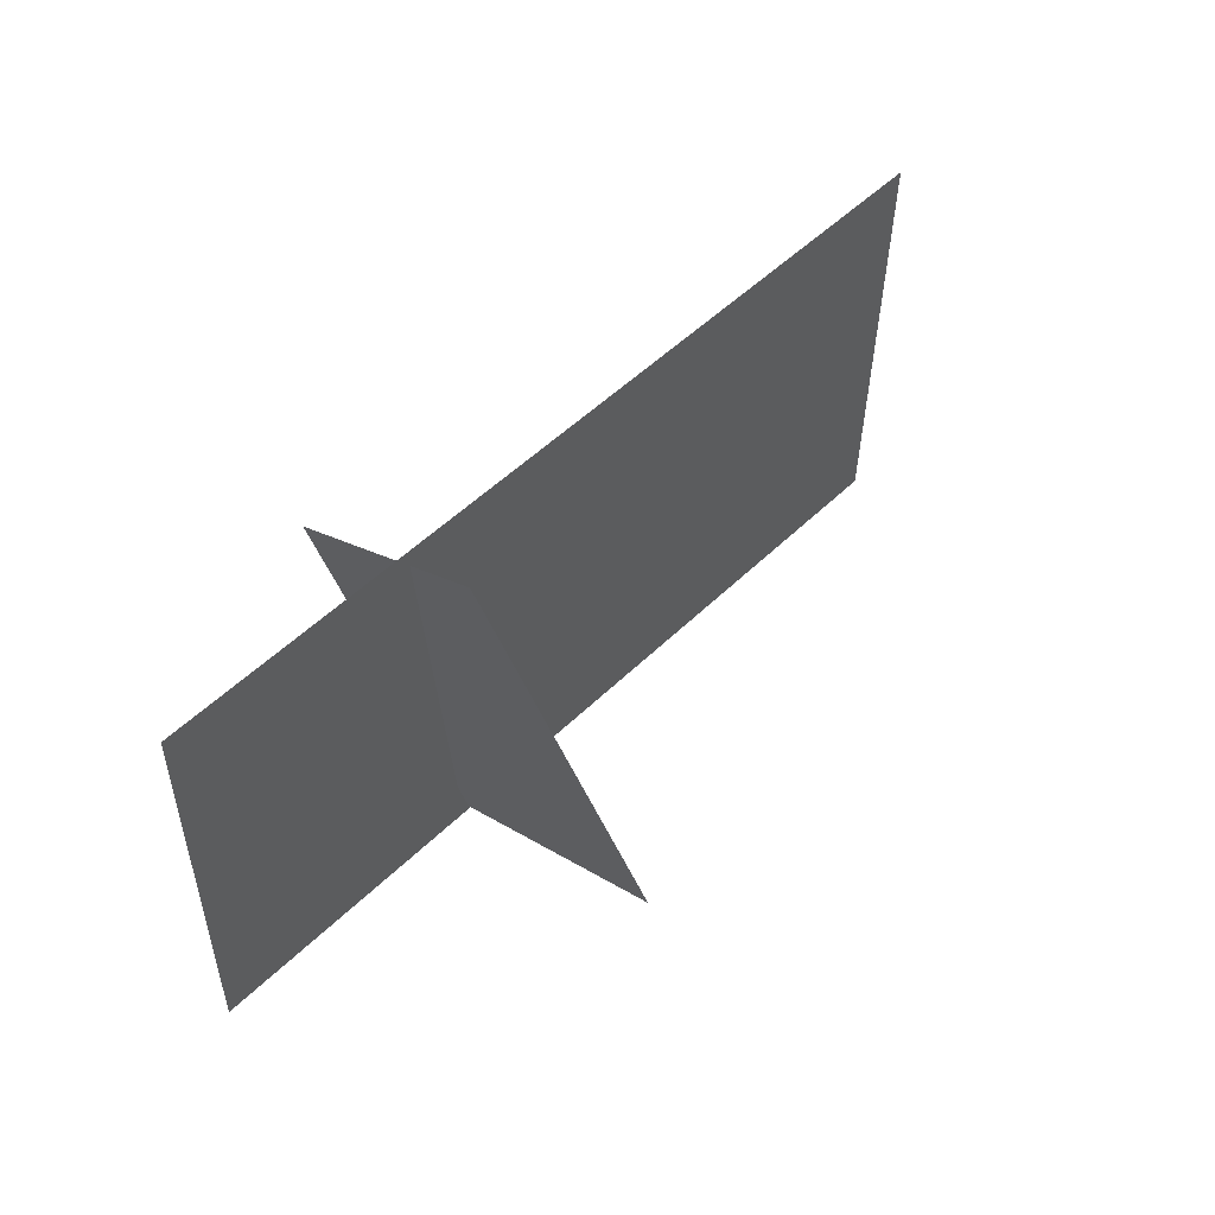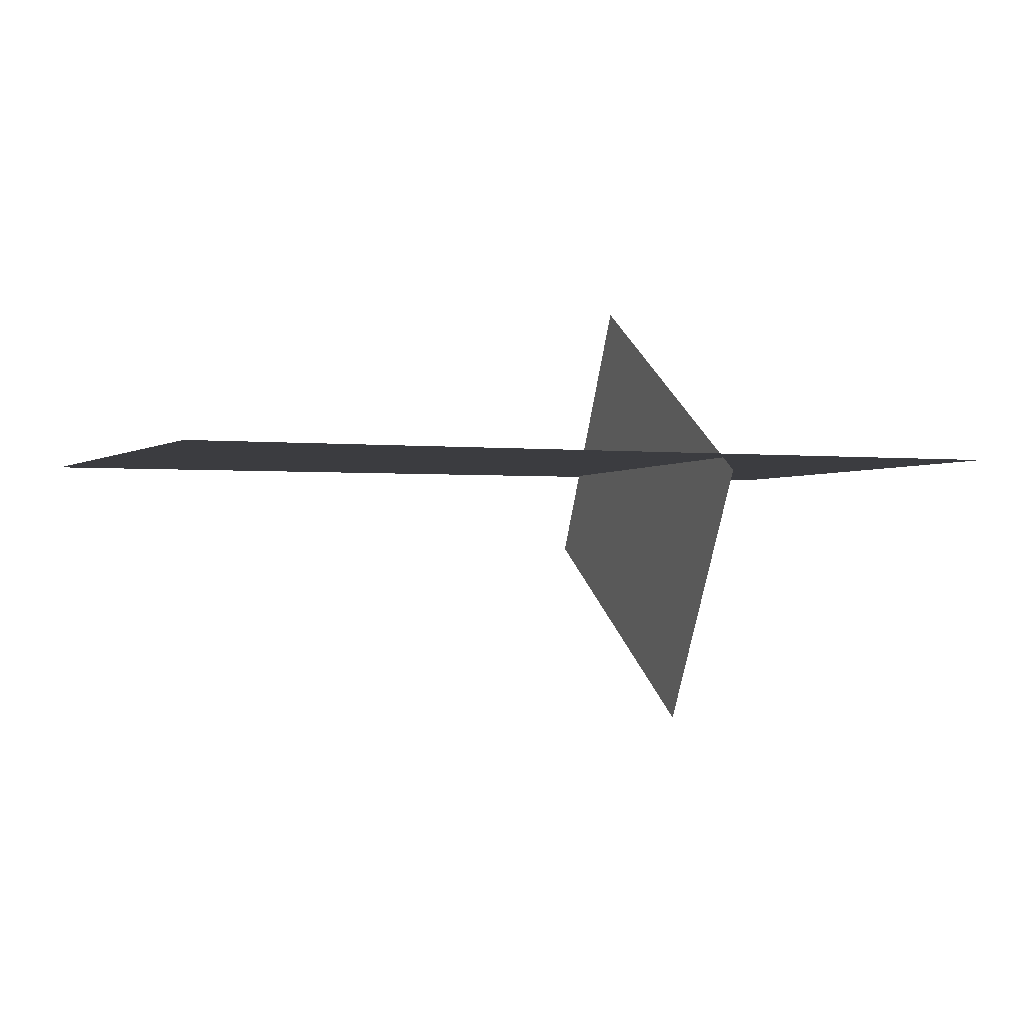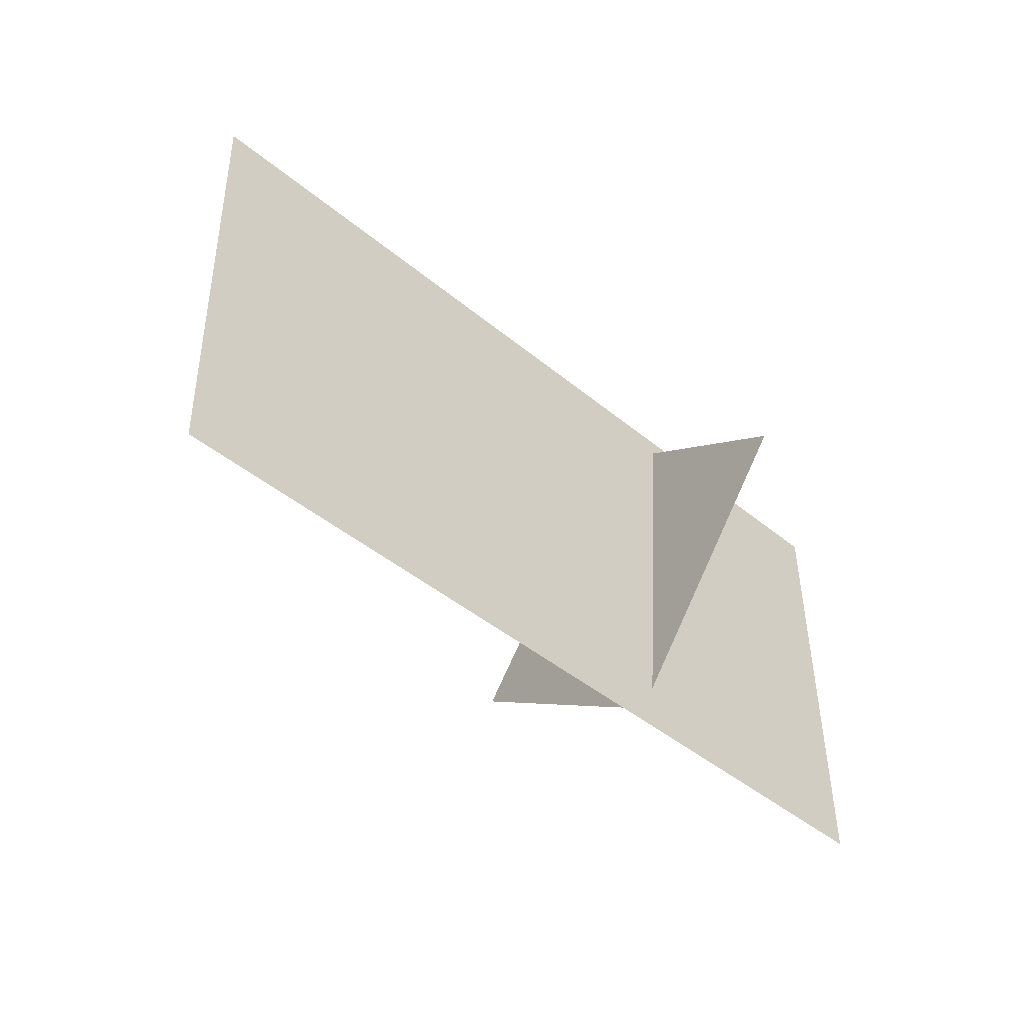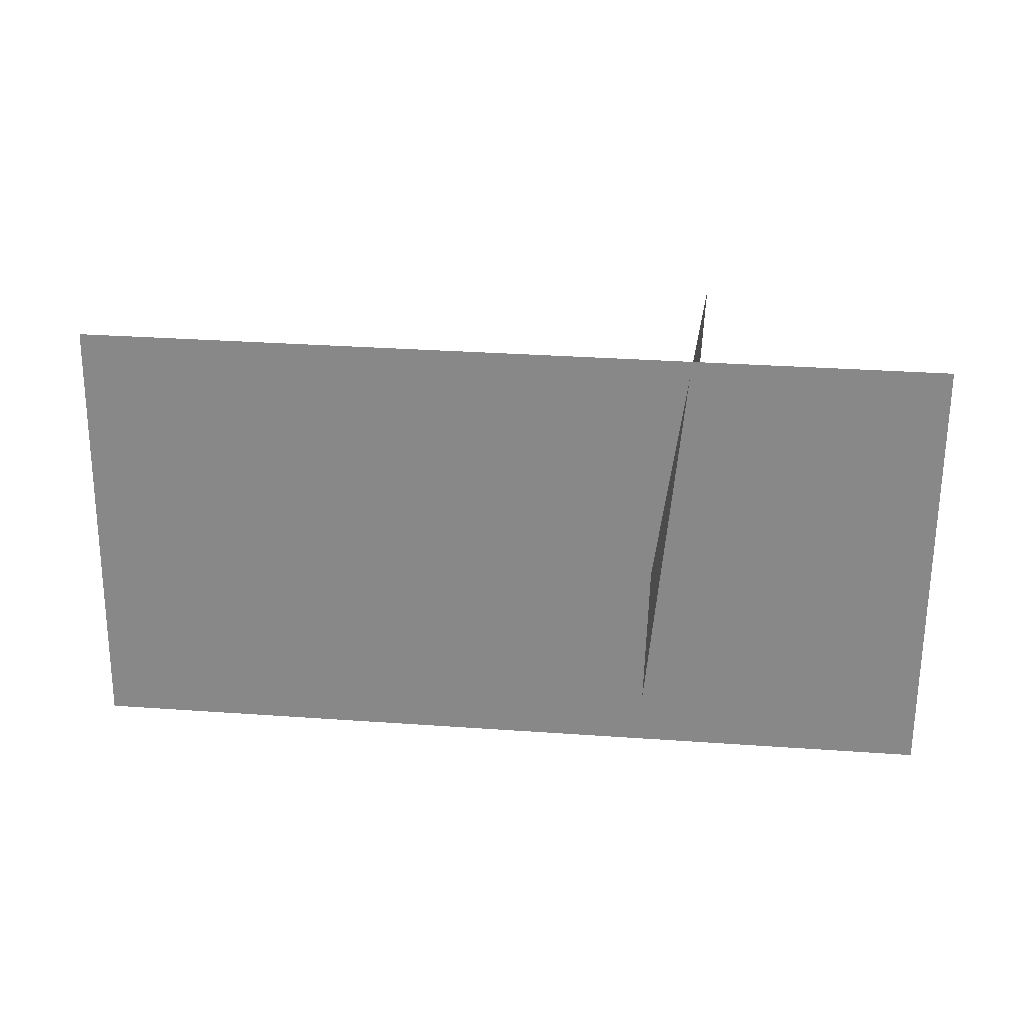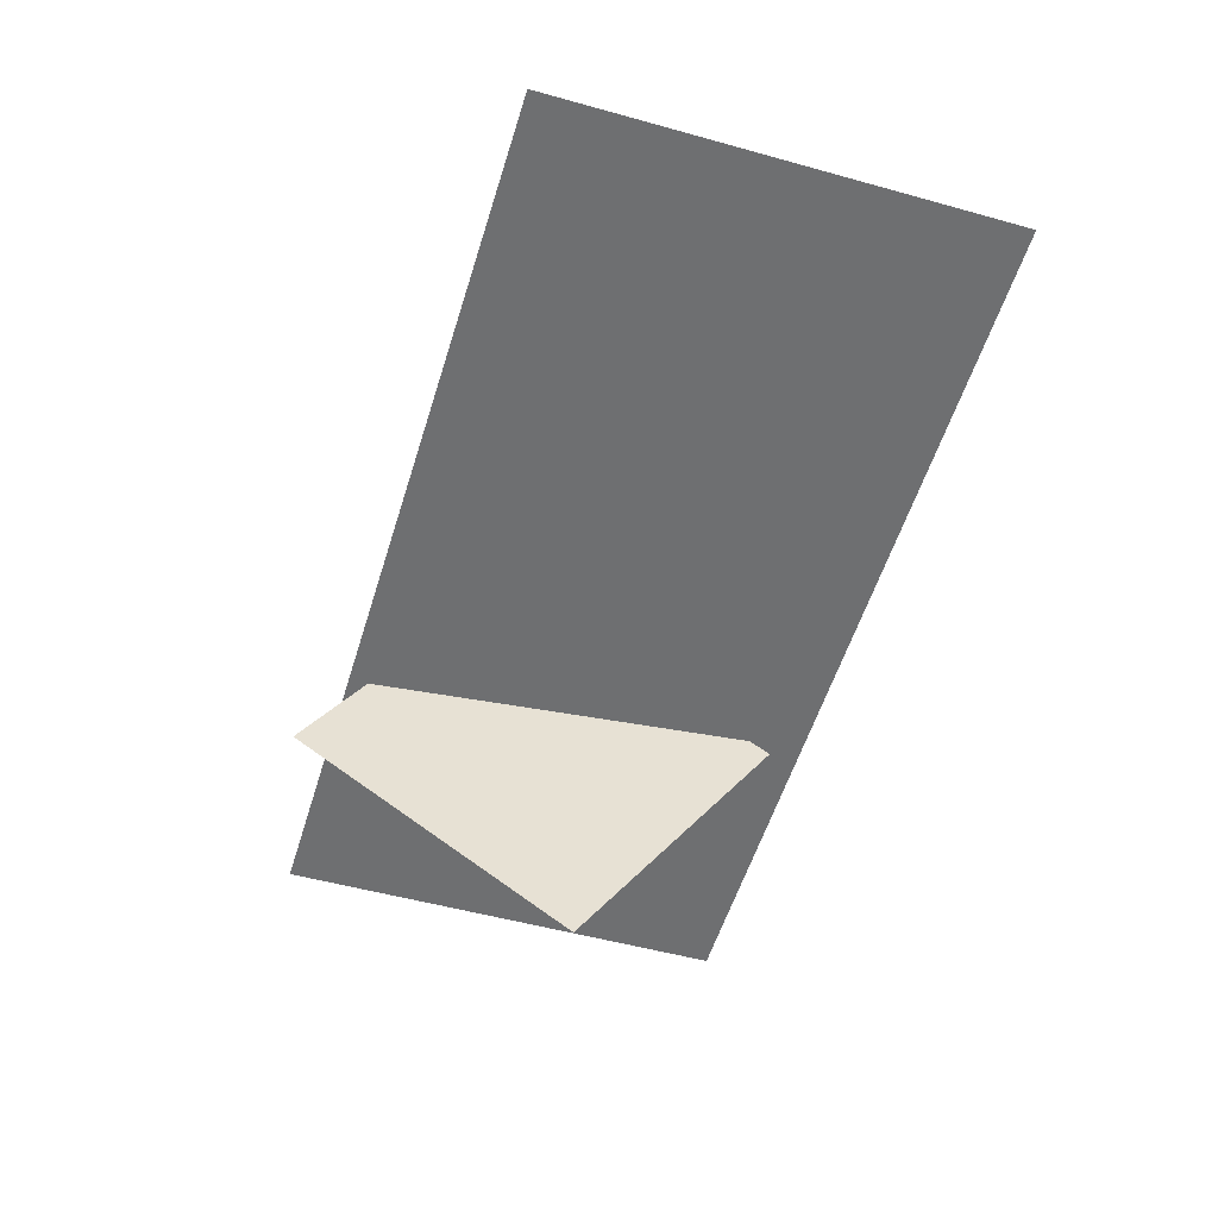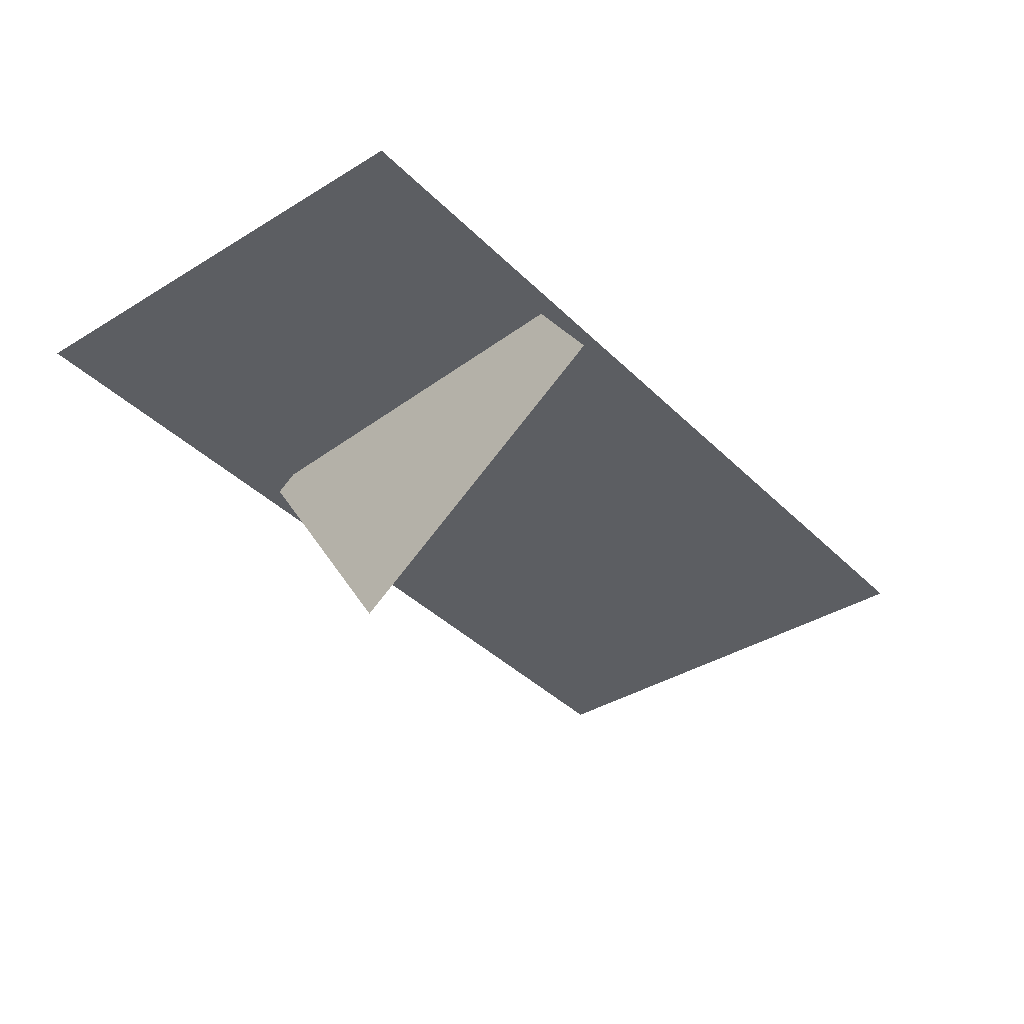
<metadata>
{"format":"obj","ext":"obj","renderer":"f3d","projection":"perspective","resolution":1024,"background":"white","views":[{"elev":52.2,"azim":-46.0,"up":"+Z"},{"elev":-0.8,"azim":153.2,"up":"+Y"},{"elev":-43.7,"azim":136.1,"up":"+Z"},{"elev":27.5,"azim":-174.0,"up":"+Z"},{"elev":-54.6,"azim":72.7,"up":"+Y"},{"elev":-38.4,"azim":-51.4,"up":"+Y"}]}
</metadata>
<code>
v -1.243 -0.06758 10.58
v -0.8893 0.4083 10.59
v -0.825 0.6637 -1.623
v -1.178 0.1905 -1.632
v -0.5636 -0.06418 10.59
v -0.4985 0.1954 -1.623
v -4.937 -0.06058 9.852
v -4.916 0.02565 5.771
v 3.146 -0.04351 9.895
v 3.168 0.04272 5.814
v -2.232 -0.1034 6.087
v -2.597 -2.566 7.773
v -2.687 -0.8598 10.25
v -2.321 1.603 8.559
g stick smile
f 1 2 3
f 1 3 4
f 3 2 5
f 3 5 6
g smile_sign smile
f 7 8 9
f 9 8 10
g sparkle smile smile
f 11 12 13
f 11 13 14

</code>
